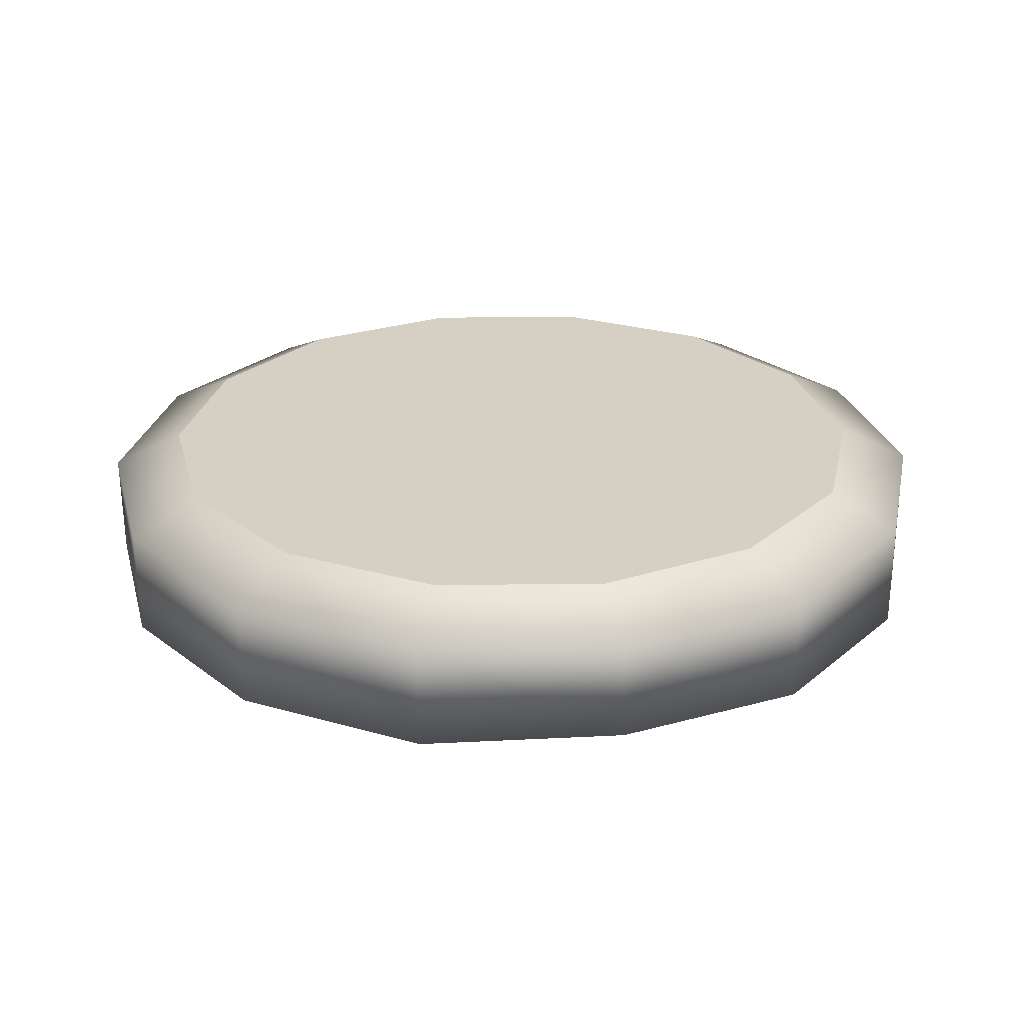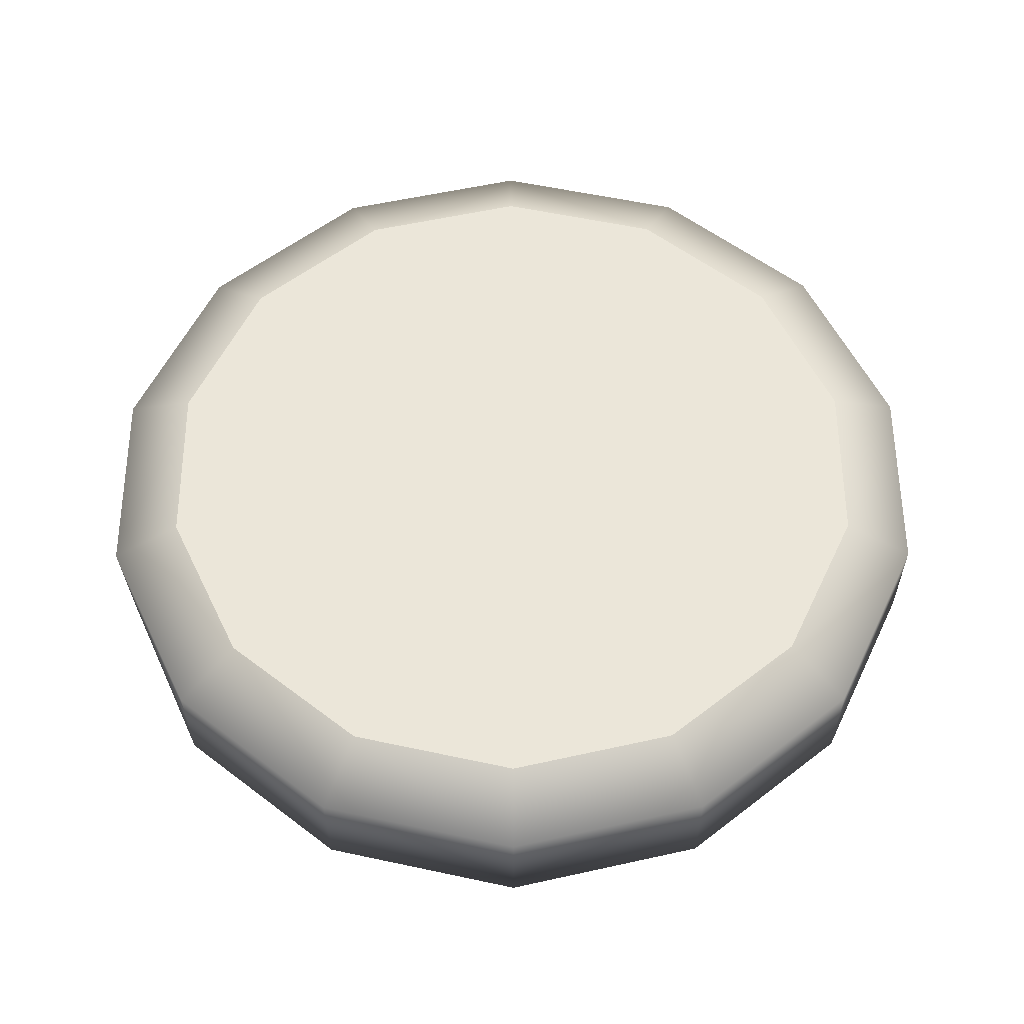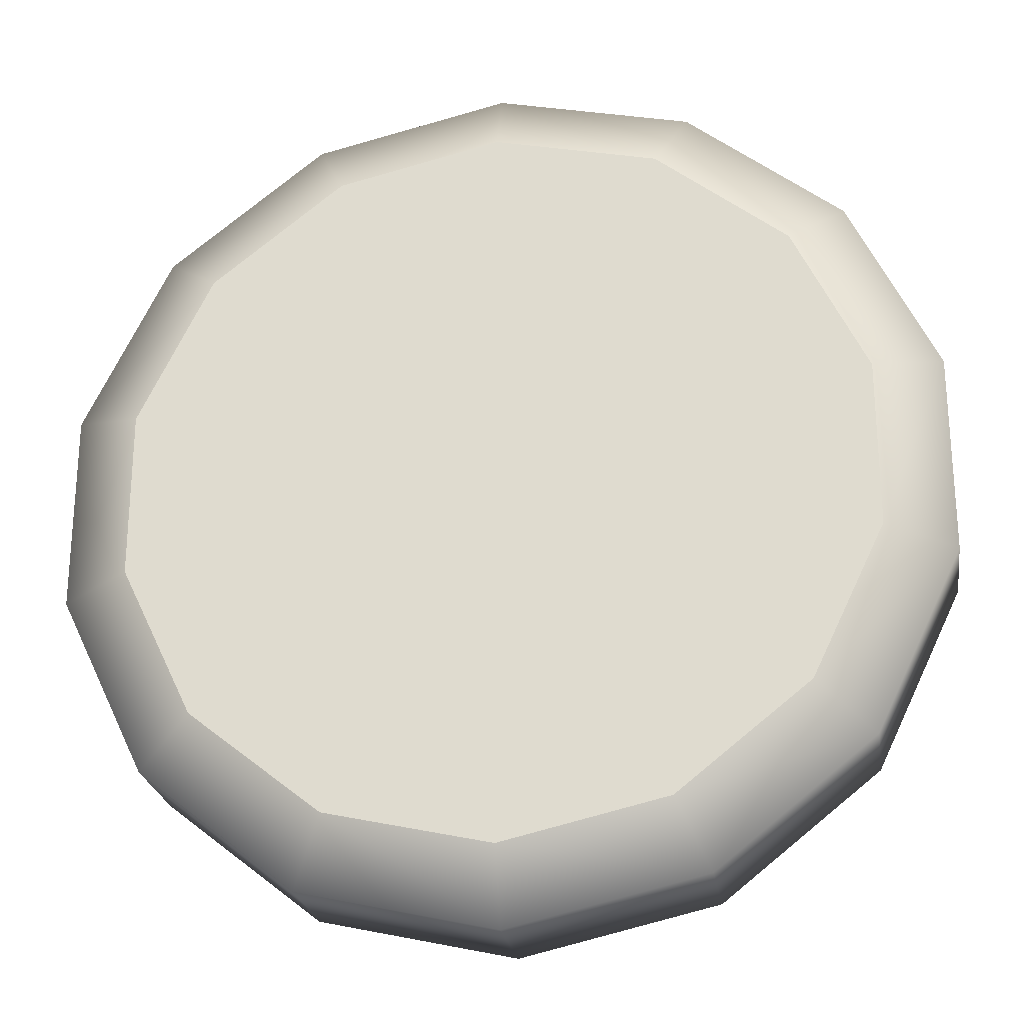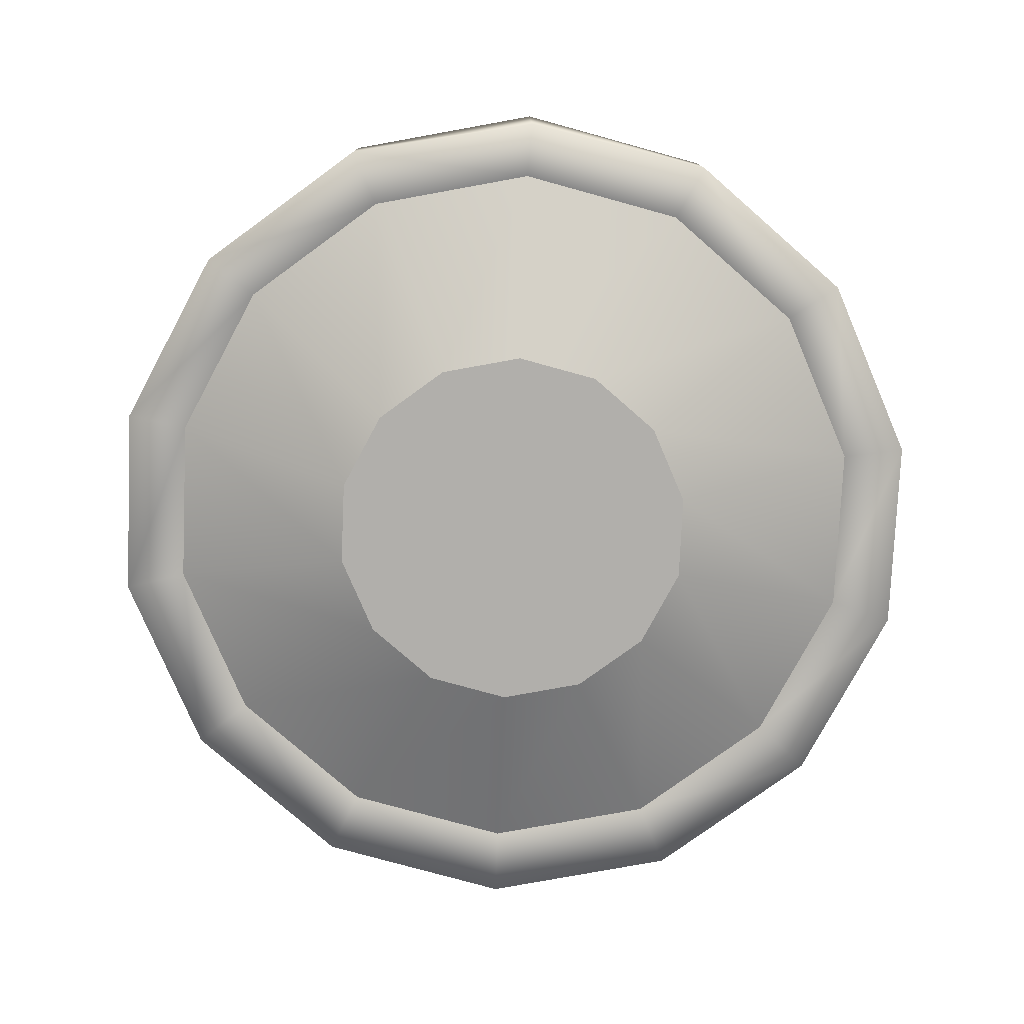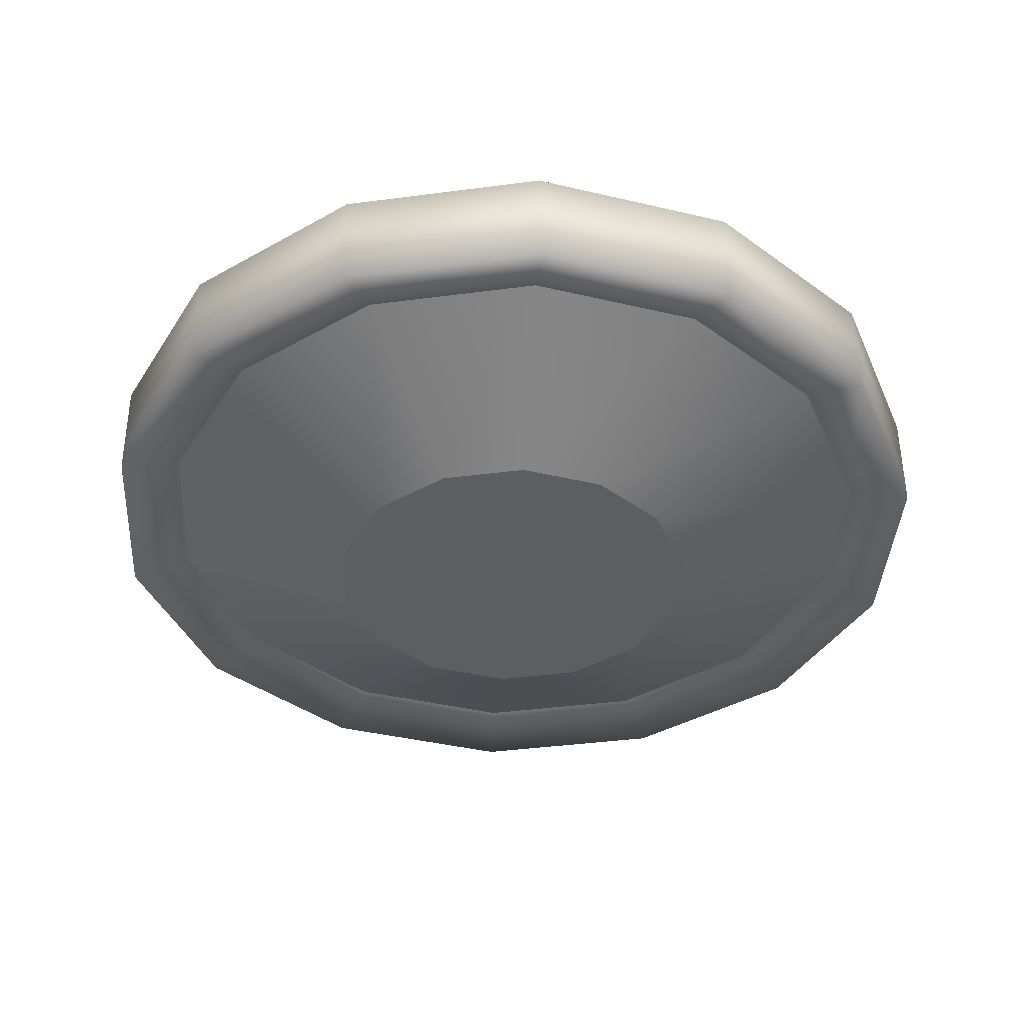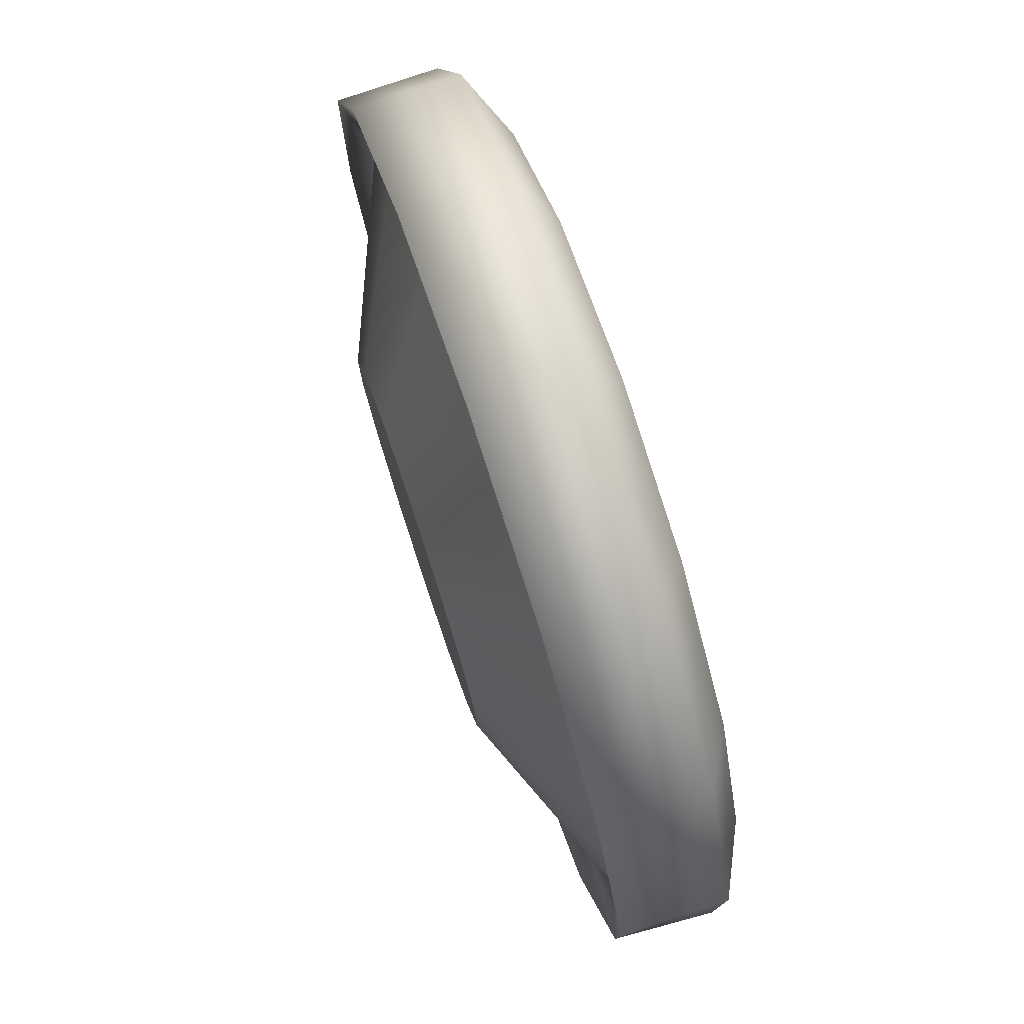
<metadata>
{"format":"obj","ext":"obj","renderer":"f3d","projection":"perspective","resolution":1024,"background":"white","views":[{"elev":26.0,"azim":-91.2,"up":"+Z"},{"elev":57.0,"azim":-0.2,"up":"+Z"},{"elev":-25.0,"azim":9.0,"up":"+Y"},{"elev":-78.1,"azim":-79.7,"up":"+Z"},{"elev":-39.4,"azim":-80.7,"up":"+Z"},{"elev":77.3,"azim":-108.5,"up":"+Y"}]}
</metadata>
<code>
g mdlTallMoonPotLid
v 0.521 0.1188 0.06194
v 0.521 -0.119 0.06194
v 0.6052 -0.1388 0.03531
v 0.6052 0.1374 0.03531
v 0.4178 0.3331 0.06194
v 0.6064 -0.1384 0.1818
v 0.4853 0.3862 0.03531
v 0.2319 0.4814 0.06194
v 0.6064 0.1383 0.1818
v 0.51 -0.1164 0.2285
v 0.51 0.1163 0.2285
v 0.4863 0.3877 0.1818
v 0.409 0.326 0.2285
v 0.2694 0.5584 0.03531
v 4.835e-05 0.5343 0.06194
v 0.2699 0.5603 0.1818
v 0.227 0.4712 0.2285
v 0.0001423 0.6199 0.03531
v -0.2318 0.4814 0.06194
v 4.837e-05 0.6218 0.1818
v 4.801e-05 0.523 0.2285
v -0.2691 0.5584 0.03531
v -0.4177 0.3331 0.06194
v -0.2698 0.5603 0.1818
v -0.2269 0.4712 0.2285
v -0.4851 0.3862 0.03531
v -0.5209 0.1188 0.06194
v -0.4862 0.3877 0.1818
v -0.4089 0.326 0.2285
v -0.6049 0.1374 0.03531
v -0.5209 -0.119 0.06194
v -0.6063 0.1383 0.1818
v -0.5099 0.1163 0.2285
v -0.5979 -0.1405 0.04155
v -0.4177 -0.3332 0.06194
v -0.6063 -0.1384 0.1818
v -0.5099 -0.1164 0.2285
v -0.4851 -0.3877 0.03531
v -0.2318 -0.4815 0.06194
v -0.4862 -0.3878 0.1818
v -0.4089 -0.3262 0.2285
v -0.2691 -0.5599 0.03531
v 4.827e-05 -0.5344 0.06194
v -0.2698 -0.5604 0.1818
v -0.2269 -0.4713 0.2285
v 0.0001422 -0.6213 0.03531
v 0.2319 -0.4815 0.06194
v 4.827e-05 -0.622 0.1818
v 4.793e-05 -0.5231 0.2285
v 0.2694 -0.5599 0.03531
v 0.4178 -0.3332 0.06194
v 0.2699 -0.5604 0.1818
v 0.227 -0.4713 0.2285
v 0.4853 -0.3877 0.03531
v 0.521 -0.119 0.06194
v 0.6052 -0.1388 0.03531
v 0.4863 -0.3878 0.1818
v 0.409 -0.3262 0.2285
v 0.6064 -0.1384 0.1818
v 0.51 -0.1164 0.2285
v 0.521 0.1188 0.06194
v 0.2605 -0.05948 -0.05009
v 0.521 -0.119 0.06194
v 0.2605 0.05942 -0.05009
v 0.4178 0.3331 0.06194
v 0.2089 0.1665 -0.05009
v 0.2319 0.4814 0.06194
v 0.1159 0.2407 -0.05009
v 4.835e-05 0.5343 0.06194
v 2.408e-05 0.2671 -0.05009
v -0.2318 0.4814 0.06194
v -0.1159 0.2407 -0.05009
v -0.4177 0.3331 0.06194
v -0.2089 0.1665 -0.05009
v -0.5209 0.1188 0.06194
v -0.2605 0.05942 -0.05009
v -0.5209 -0.119 0.06194
v -0.2605 -0.05948 -0.05009
v -0.4177 -0.3332 0.06194
v -0.2089 -0.1666 -0.05009
v -0.2318 -0.4815 0.06194
v -0.1159 -0.2407 -0.05009
v 4.827e-05 -0.5344 0.06194
v 2.404e-05 -0.2672 -0.05009
v 0.2319 -0.4815 0.06194
v 0.1159 -0.2407 -0.05009
v 0.4178 -0.3332 0.06194
v 0.2089 -0.1666 -0.05009
v 0.521 -0.119 0.06194
v 0.2605 -0.05948 -0.05009
v 2.408e-05 0.2671 -0.05009
v -2.022e-07 -4.257e-09 -0.05009
v 0.1159 0.2407 -0.05009
v -0.1159 0.2407 -0.05009
v 0.2089 0.1665 -0.05009
v -0.2089 0.1665 -0.05009
v 0.2605 0.05942 -0.05009
v -0.2605 0.05942 -0.05009
v 0.2605 -0.05948 -0.05009
v -0.2605 -0.05948 -0.05009
v 0.2089 -0.1666 -0.05009
v -0.2089 -0.1666 -0.05009
v 0.1159 -0.2407 -0.05009
v -0.1159 -0.2407 -0.05009
v 2.404e-05 -0.2672 -0.05009
v 0.409 0.326 0.2285
v 0.51 0.1163 0.2285
v 4.816e-05 -6.268e-05 0.2285
v 0.227 0.4712 0.2285
v 0.51 -0.1164 0.2285
v 4.801e-05 0.523 0.2285
v 0.409 -0.3262 0.2285
v -0.2269 0.4712 0.2285
v 0.227 -0.4713 0.2285
v -0.4089 0.326 0.2285
v 4.793e-05 -0.5231 0.2285
v -0.5099 0.1163 0.2285
v -0.2269 -0.4713 0.2285
v -0.5099 -0.1164 0.2285
v -0.4089 -0.3262 0.2285
g mdlTallMoonPotLid_0
f 3 2 1
f 4 3 1
f 4 1 5
f 6 3 4
f 7 4 5
f 7 5 8
f 9 6 4
f 9 4 7
f 10 6 9
f 11 10 9
f 11 9 12
f 12 9 7
f 13 11 12
f 14 7 8
f 12 7 14
f 14 8 15
f 13 12 16
f 16 12 14
f 17 13 16
f 18 14 15
f 16 14 18
f 18 15 19
f 17 16 20
f 20 16 18
f 21 17 20
f 22 18 19
f 20 18 22
f 22 19 23
f 21 20 24
f 24 20 22
f 25 21 24
f 26 22 23
f 24 22 26
f 26 23 27
f 25 24 28
f 28 24 26
f 29 25 28
f 30 26 27
f 28 26 30
f 30 27 31
f 29 28 32
f 32 28 30
f 33 29 32
f 34 30 31
f 32 30 34
f 34 31 35
f 33 32 36
f 36 32 34
f 37 33 36
f 38 34 35
f 36 34 38
f 38 35 39
f 37 36 40
f 40 36 38
f 41 37 40
f 42 38 39
f 40 38 42
f 42 39 43
f 41 40 44
f 44 40 42
f 45 41 44
f 46 42 43
f 44 42 46
f 46 43 47
f 45 44 48
f 48 44 46
f 49 45 48
f 50 46 47
f 48 46 50
f 50 47 51
f 49 48 52
f 52 48 50
f 53 49 52
f 54 50 51
f 52 50 54
f 54 51 55
f 56 54 55
f 53 52 57
f 57 52 54
f 57 54 56
f 58 53 57
f 59 57 56
f 58 57 59
f 60 58 59
f 63 62 61
f 62 64 61
f 61 64 65
f 64 66 65
f 65 66 67
f 66 68 67
f 67 68 69
f 68 70 69
f 69 70 71
f 70 72 71
f 71 72 73
f 72 74 73
f 73 74 75
f 74 76 75
f 75 76 77
f 76 78 77
f 77 78 79
f 78 80 79
f 79 80 81
f 80 82 81
f 81 82 83
f 82 84 83
f 83 84 85
f 84 86 85
f 85 86 87
f 86 88 87
f 87 88 89
f 88 90 89
f 93 92 91
f 91 92 94
f 95 92 93
f 94 92 96
f 97 92 95
f 96 92 98
f 99 92 97
f 98 92 100
f 101 92 99
f 100 92 102
f 103 92 101
f 102 92 104
f 105 92 103
f 104 92 105
f 108 107 106
f 108 106 109
f 108 110 107
f 108 109 111
f 108 112 110
f 108 111 113
f 108 114 112
f 108 113 115
f 108 116 114
f 108 115 117
f 108 118 116
f 108 117 119
f 108 120 118
f 108 119 120

</code>
